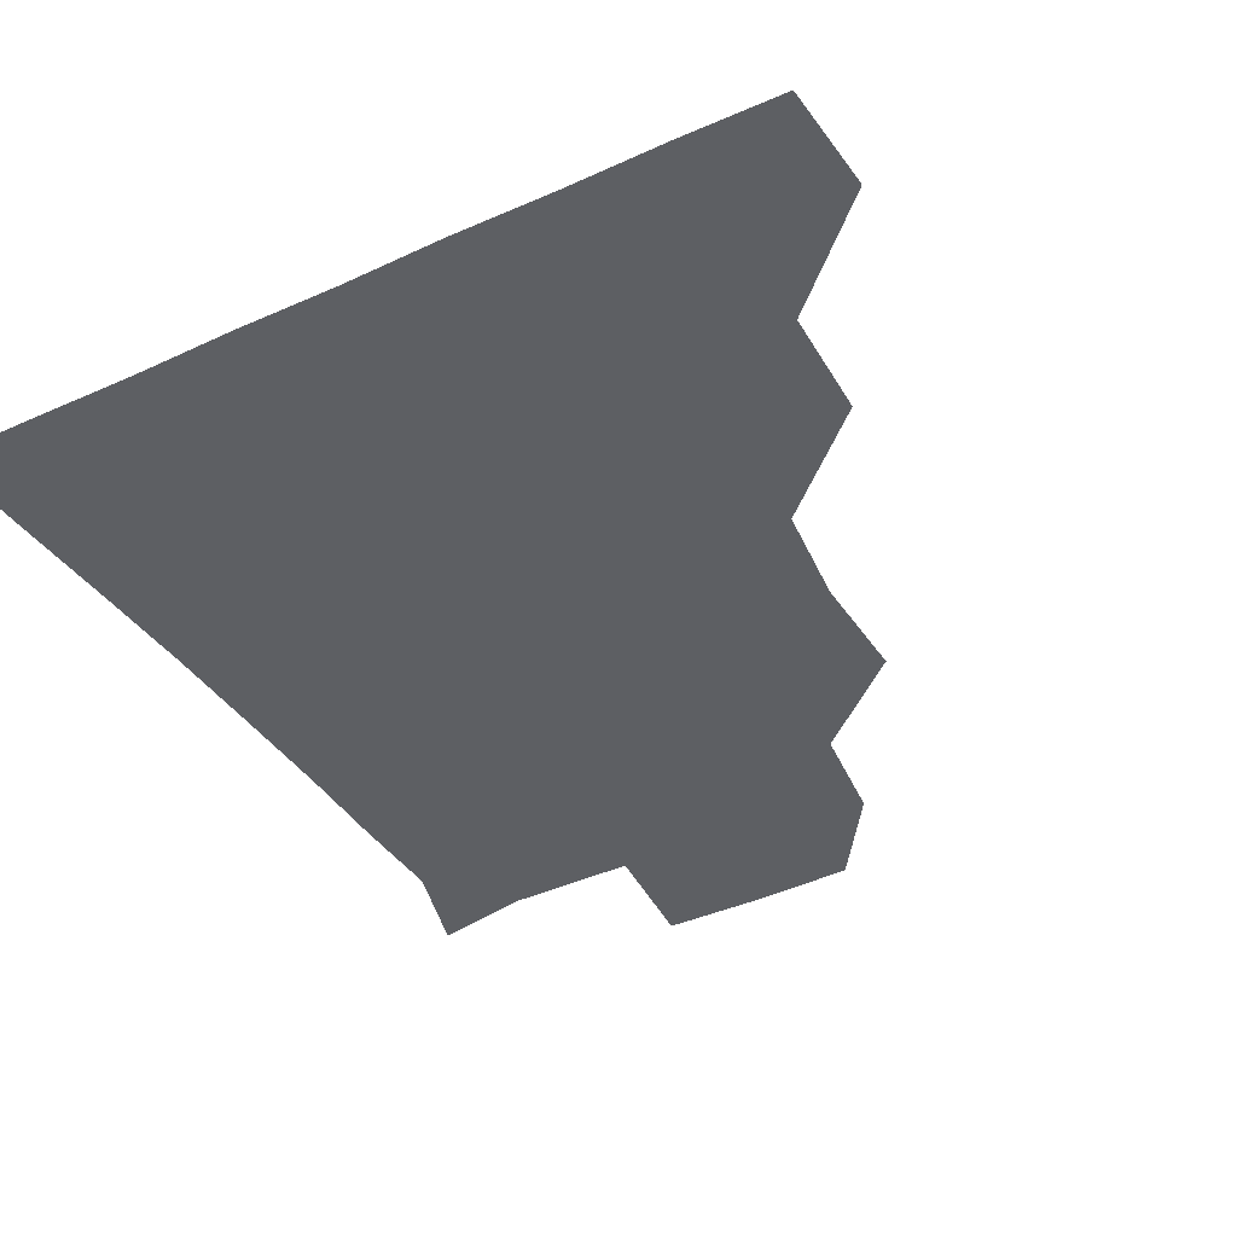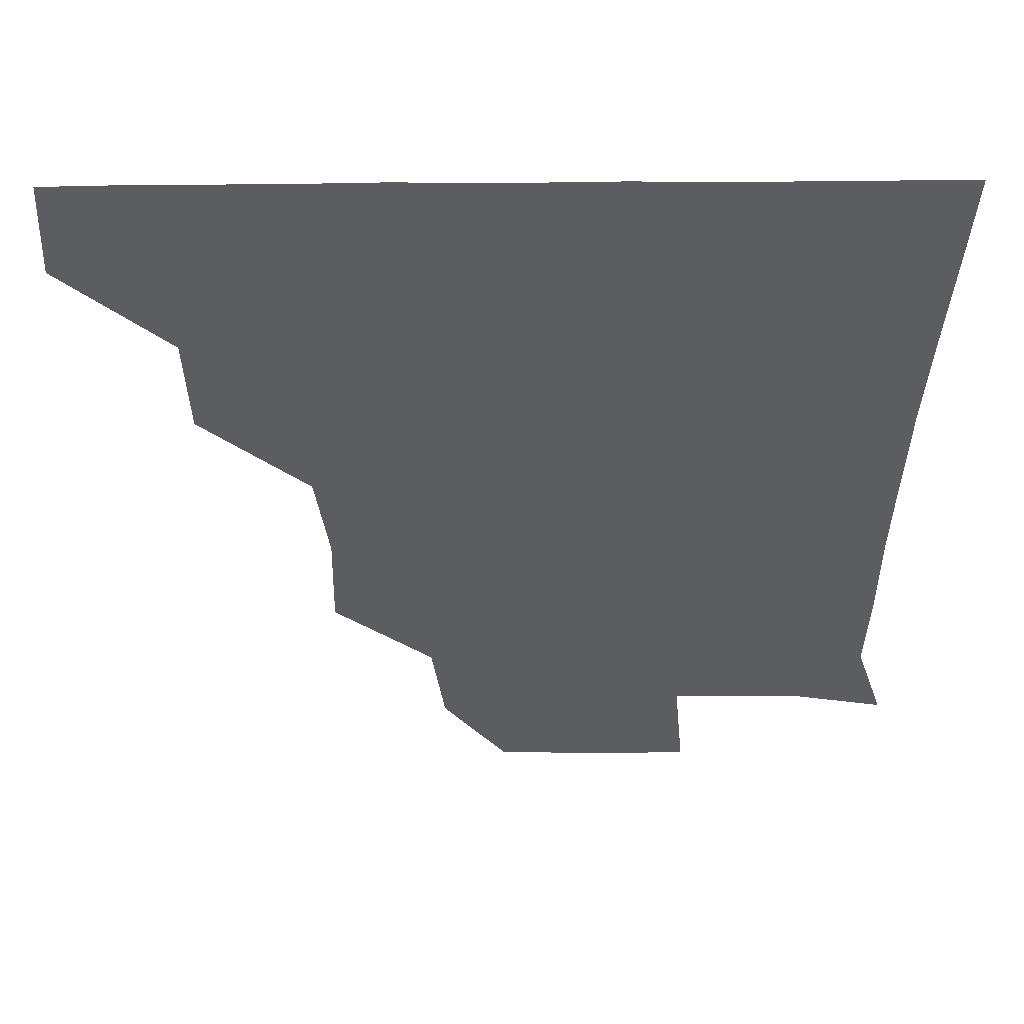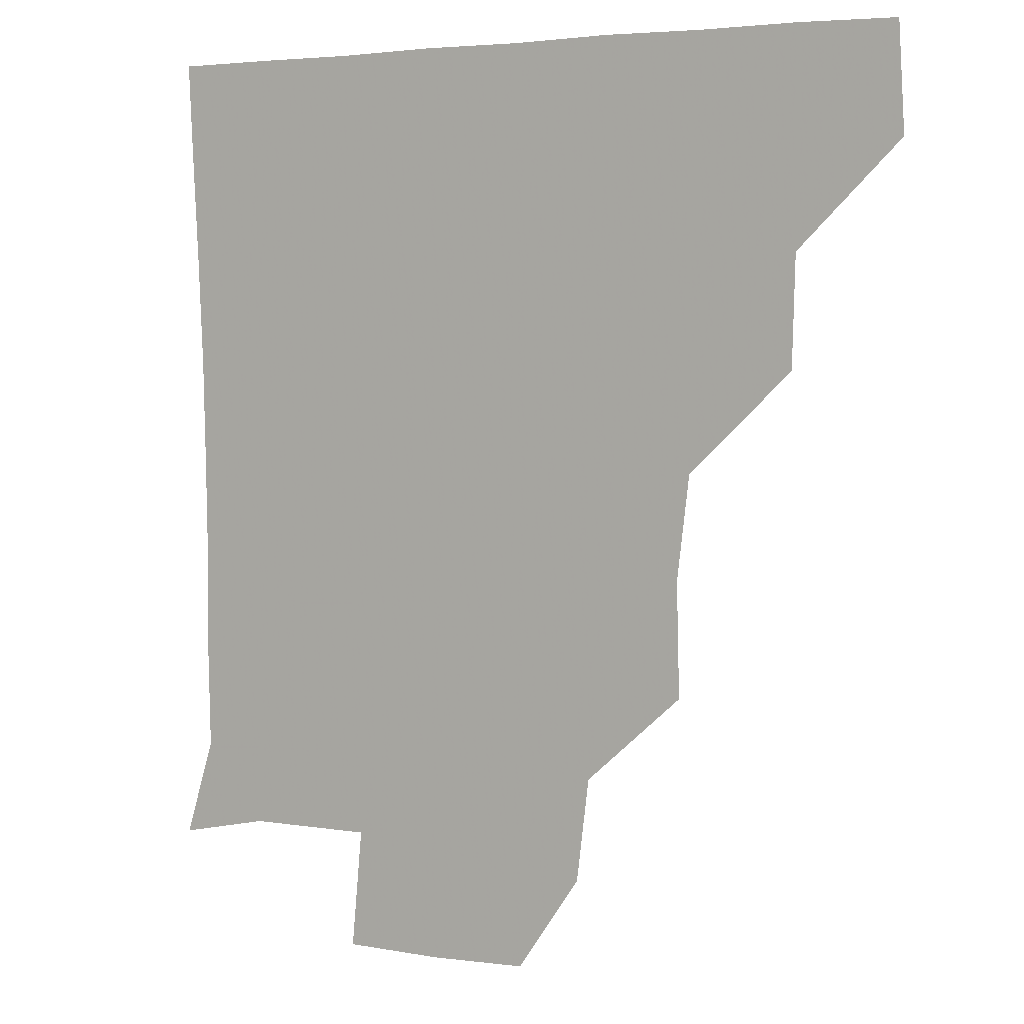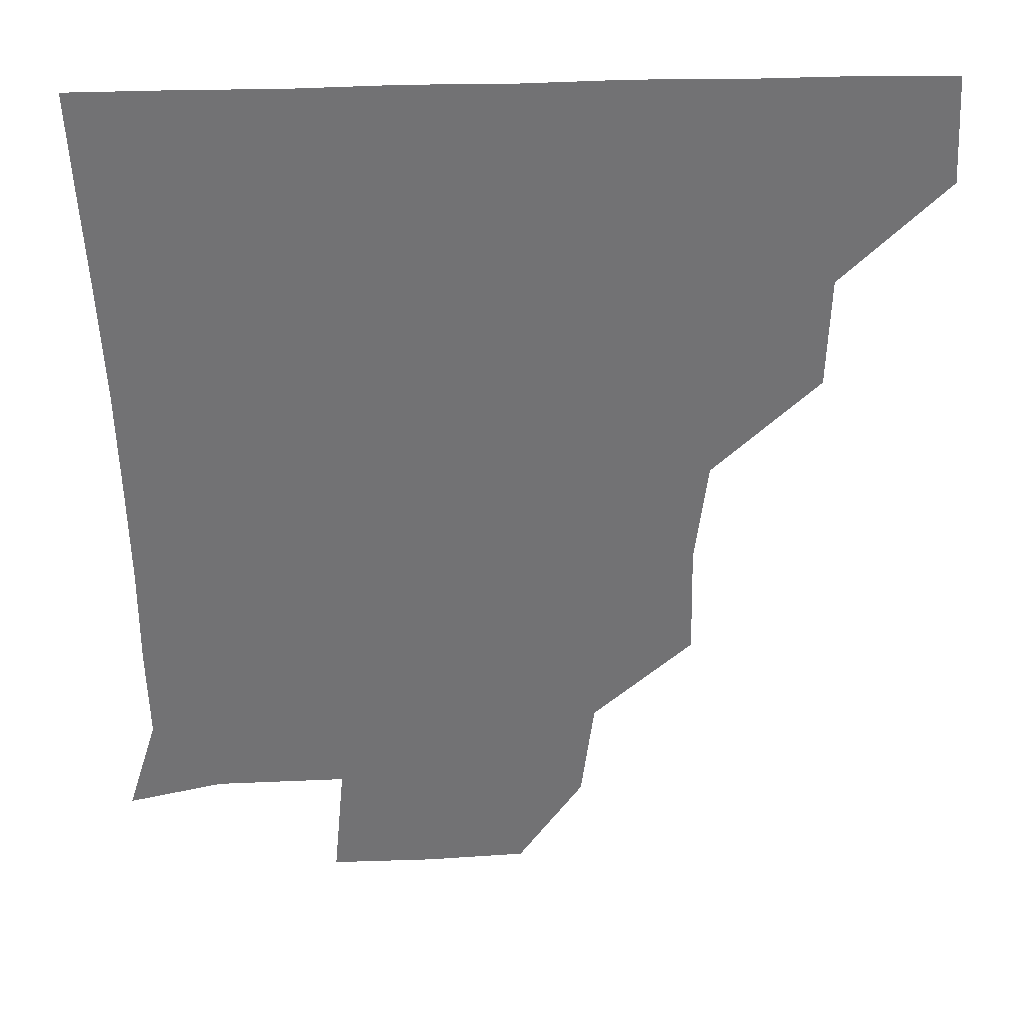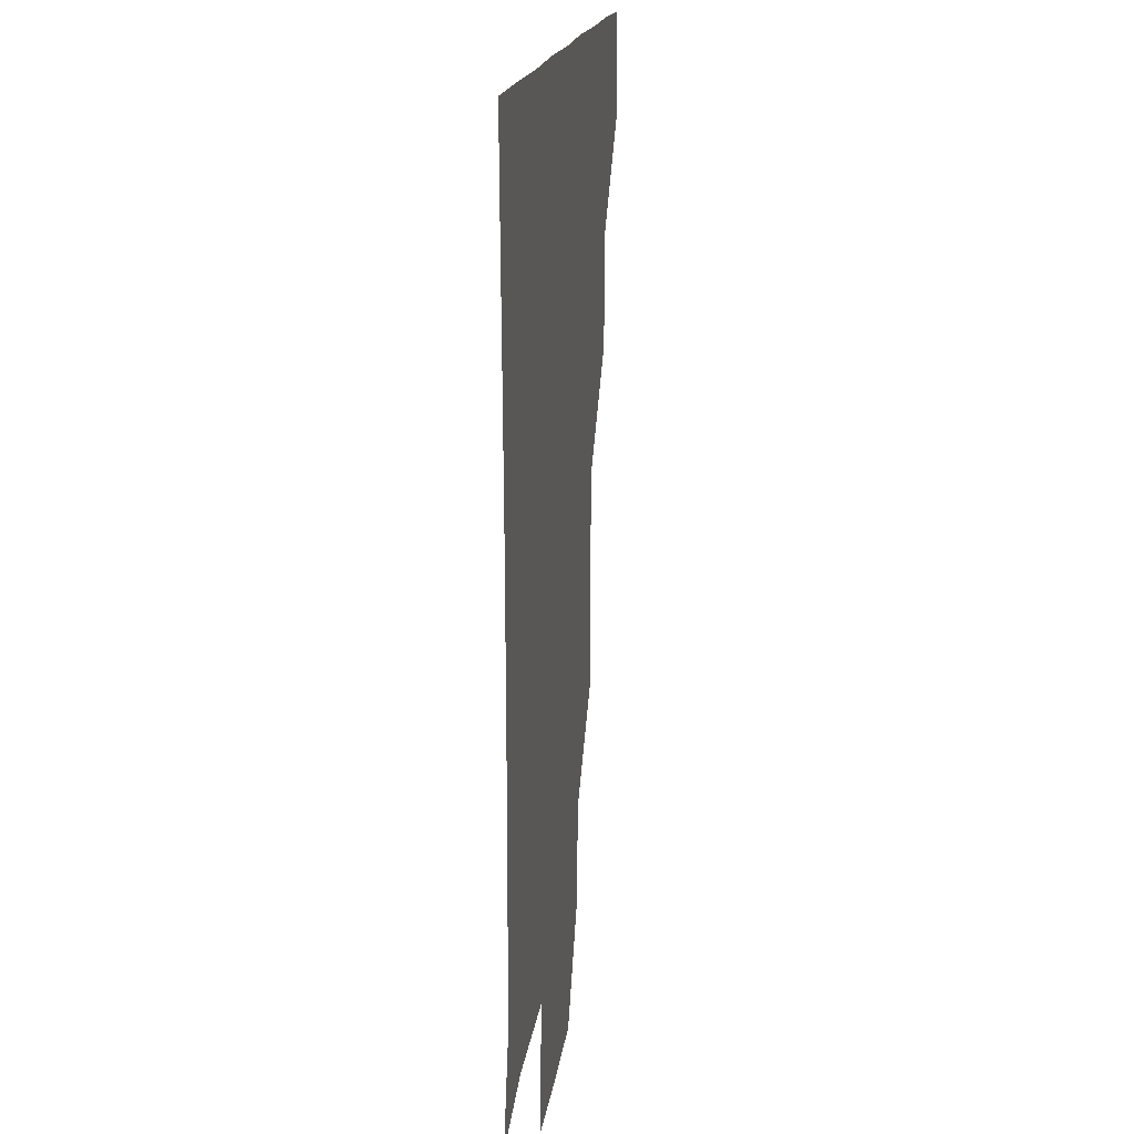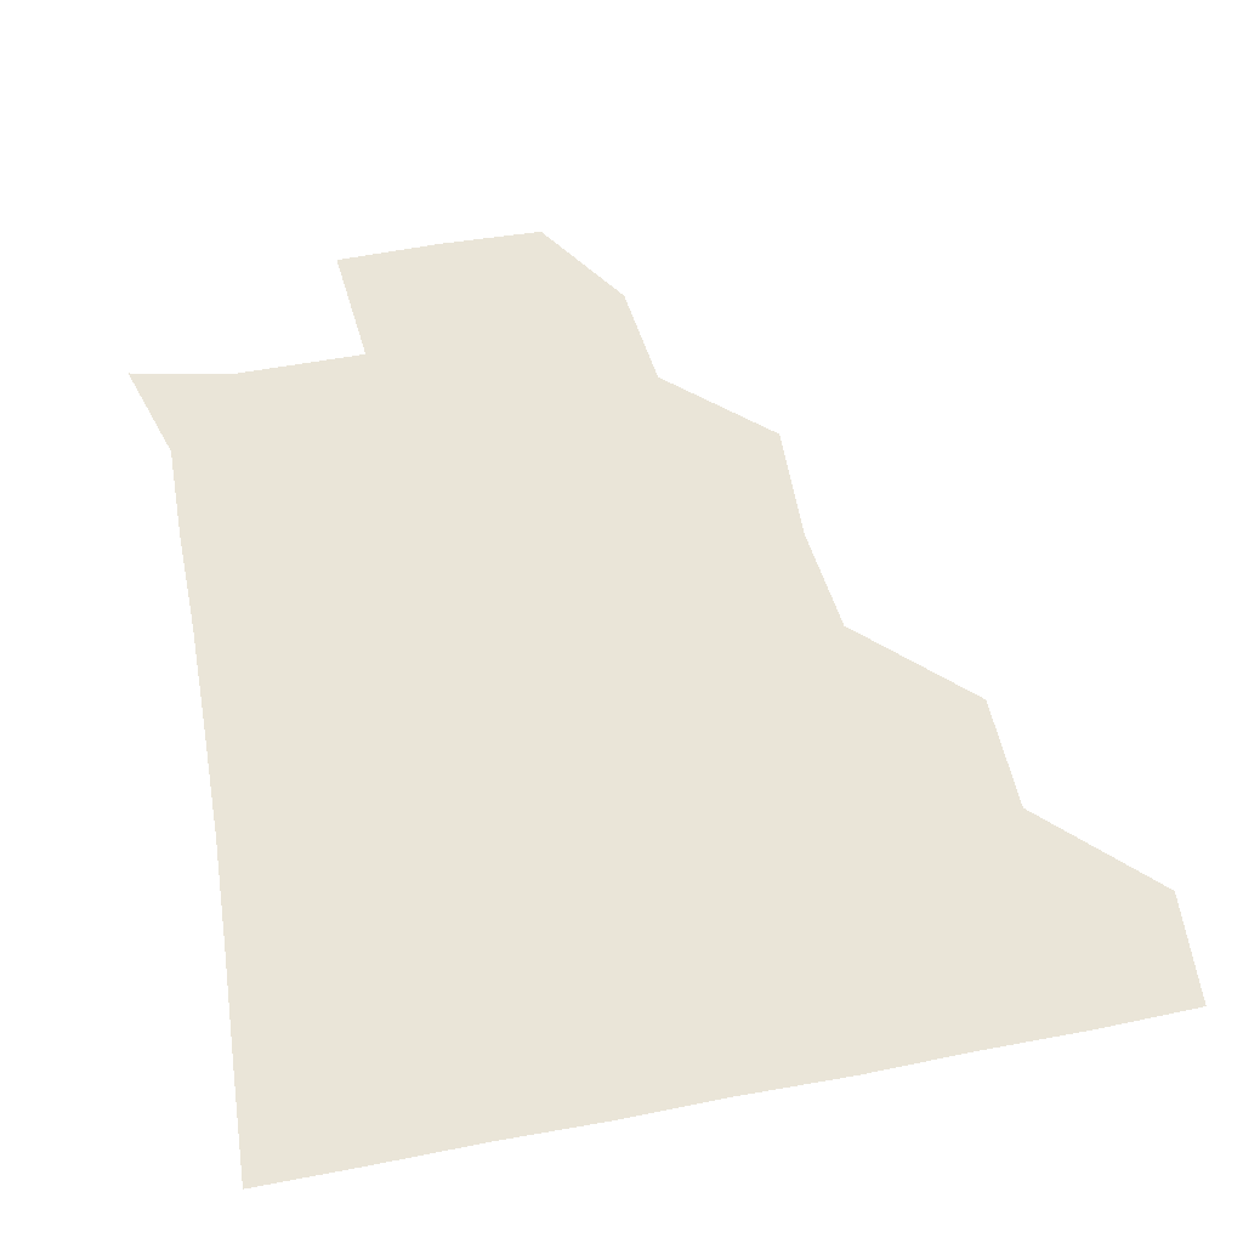
<metadata>
{"format":"obj","ext":"obj","renderer":"f3d","projection":"perspective","resolution":1024,"background":"white","views":[{"elev":-40.4,"azim":-150.9,"up":"+Z"},{"elev":53.1,"azim":-0.5,"up":"+Y"},{"elev":4.2,"azim":-149.6,"up":"+Y"},{"elev":34.6,"azim":177.3,"up":"+Y"},{"elev":16.1,"azim":97.0,"up":"+Y"},{"elev":58.7,"azim":168.8,"up":"+Z"}]}
</metadata>
<code>
v 450.3 389.1 0
v 452.1 420.6 0
v 482.4 326.1 0
v 481.5 358.9 0
v 482.6 391.9 0
v 481.4 421.2 0
v 516.5 232.1 0
v 517.4 266 0
v 513.6 296.7 0
v 513.3 333.5 0
v 512.6 362.5 0
v 511.7 391.4 0
v 511.2 421 0
v 549.7 175.4 0
v 546 206 0
v 544.5 243.9 0
v 543.2 271.2 0
v 542.7 302.7 0
v 541.9 332.9 0
v 542.2 362.8 0
v 541.5 391.2 0
v 540.8 421.5 0
v 569.1 147.3 0
v 574.4 183.1 0
v 573.4 215.5 0
v 572.8 243.8 0
v 572.2 273.8 0
v 572.1 304.2 0
v 571.7 332.7 0
v 571.5 362.1 0
v 571.5 391.2 0
v 570.9 421 0
v 599 146 0
v 600.7 184.2 0
v 601.2 214.6 0
v 601.3 244.9 0
v 601.1 274.7 0
v 601.1 304.5 0
v 601.5 333.2 0
v 601.5 362.3 0
v 601.6 391.1 0
v 600.5 421.3 0
v 629.6 146.2 0
v 626.3 181.8 0
v 629.1 214.9 0
v 629.4 245.5 0
v 630.1 274.5 0
v 630.3 303.5 0
v 630.5 333.9 0
v 631 362.9 0
v 631.4 391.5 0
v 631 420.8 0
v 665.2 181.4 0
v 656.8 214.4 0
v 657.2 243.1 0
v 657.3 273.4 0
v 657.8 303.9 0
v 659 333 0
v 660 362.6 0
v 661.1 392.1 0
v 661.2 421 0
v 693.5 175.4 0
v 684.5 204.8 0
v 685.1 233.1 0
v 684.9 263.5 0
v 685.4 294.8 0
v 686.1 326.9 0
v 687.6 359 0
v 689.3 391.3 0
v 690.7 421 0
f 4 5 1
f 1 5 2
f 5 6 2
f 9 10 3
f 3 10 4
f 10 11 4
f 4 11 5
f 11 12 5
f 5 12 6
f 12 13 6
f 15 16 7
f 7 16 8
f 16 17 8
f 8 17 9
f 17 18 9
f 9 18 10
f 18 19 10
f 10 19 11
f 19 20 11
f 11 20 12
f 20 21 12
f 12 21 13
f 21 22 13
f 23 24 14
f 14 24 15
f 24 25 15
f 15 25 16
f 25 26 16
f 16 26 17
f 26 27 17
f 17 27 18
f 27 28 18
f 18 28 19
f 28 29 19
f 19 29 20
f 29 30 20
f 20 30 21
f 30 31 21
f 21 31 22
f 31 32 22
f 23 33 24
f 33 34 24
f 24 34 25
f 34 35 25
f 25 35 26
f 35 36 26
f 26 36 27
f 36 37 27
f 27 37 28
f 37 38 28
f 28 38 29
f 38 39 29
f 29 39 30
f 39 40 30
f 30 40 31
f 40 41 31
f 31 41 32
f 41 42 32
f 33 43 34
f 43 44 34
f 34 44 35
f 44 45 35
f 35 45 36
f 45 46 36
f 36 46 37
f 46 47 37
f 37 47 38
f 47 48 38
f 38 48 39
f 48 49 39
f 39 49 40
f 49 50 40
f 40 50 41
f 50 51 41
f 41 51 42
f 51 52 42
f 44 53 45
f 53 54 45
f 45 54 46
f 54 55 46
f 46 55 47
f 55 56 47
f 47 56 48
f 56 57 48
f 48 57 49
f 57 58 49
f 49 58 50
f 58 59 50
f 50 59 51
f 59 60 51
f 51 60 52
f 60 61 52
f 53 62 54
f 62 63 54
f 54 63 55
f 63 64 55
f 55 64 56
f 64 65 56
f 56 65 57
f 65 66 57
f 57 66 58
f 66 67 58
f 58 67 59
f 67 68 59
f 59 68 60
f 68 69 60
f 60 69 61
f 69 70 61

</code>
